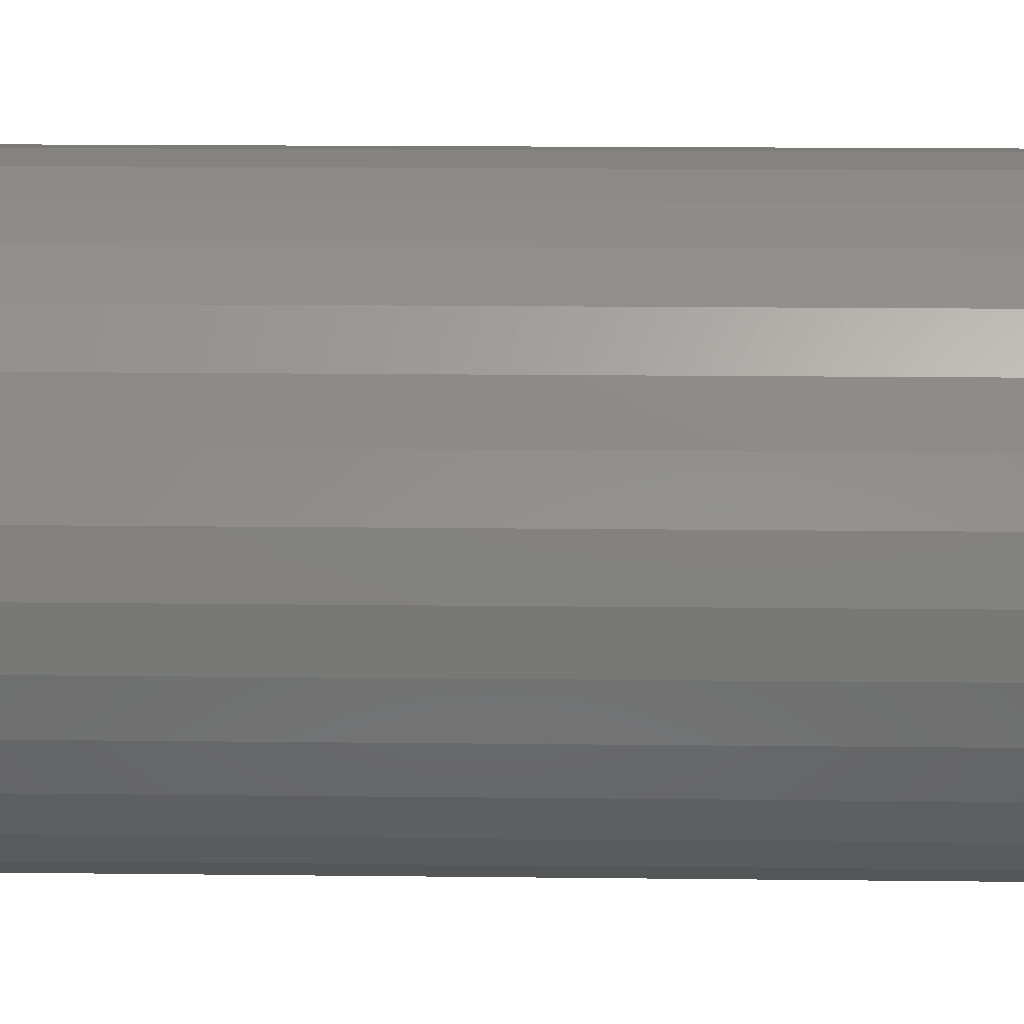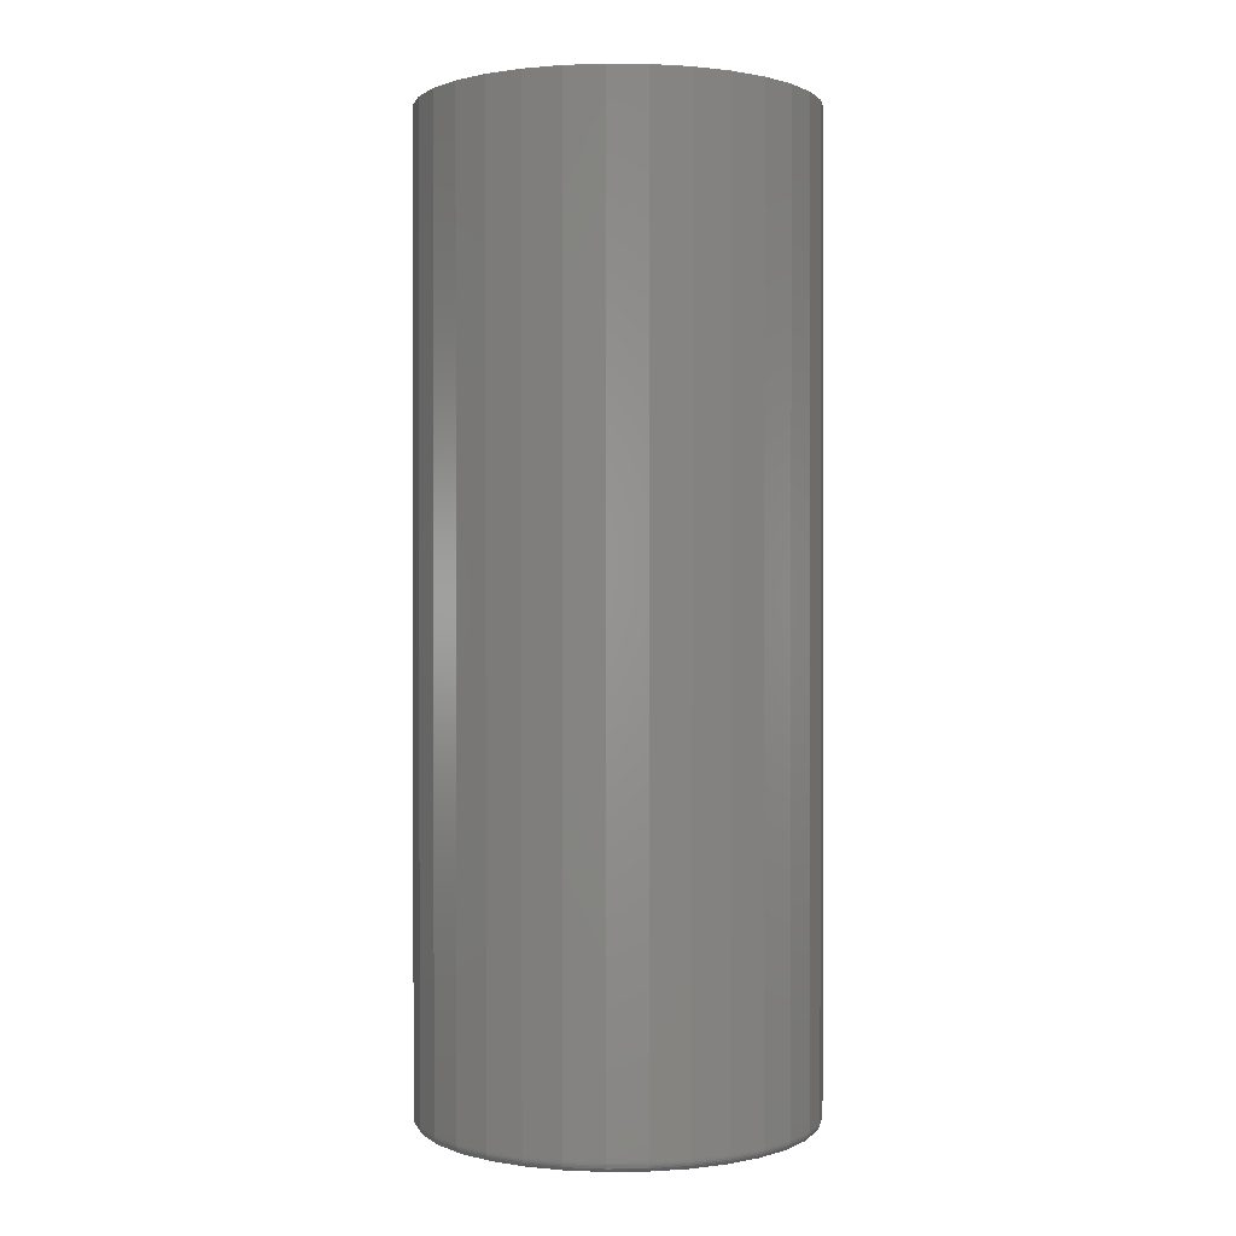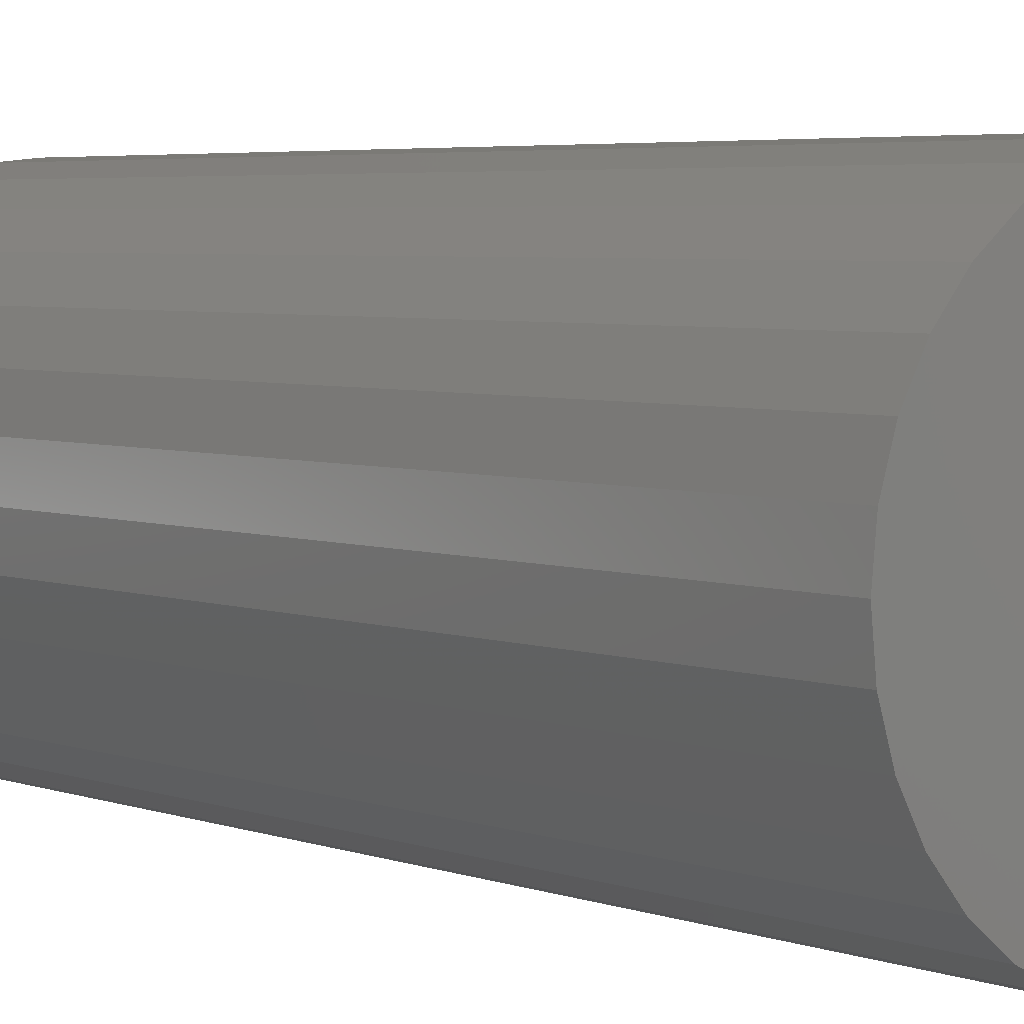
<metadata>
{"format":"stl","ext":"stl","renderer":"f3d","projection":"perspective","resolution":1024,"background":"white","views":[{"elev":13.6,"azim":-88.4,"up":"+Y"},{"elev":0.7,"azim":25.6,"up":"+Z"},{"elev":4.1,"azim":-38.5,"up":"+Y"}]}
</metadata>
<code>
# stl→obj: 320 verts, 636 faces
v -0.00222 0.1439 0
v 0.02586 0.1411 0
v -0.0303 0.1411 0
v -0.05729 0.133 0
v 0.05285 0.133 0
v 0.02586 -0.1411 0
v -0.0303 -0.1411 0
v 0.05285 -0.133 0
v -0.00222 -0.1439 0
v -0.05729 -0.133 0
v -0.08217 -0.1197 0
v 0.07773 -0.1197 0
v -0.104 -0.1018 0
v 0.09954 -0.1018 0
v -0.1219 -0.07995 0
v 0.1174 -0.07995 0
v -0.1352 -0.05507 0
v 0.1307 -0.05507 0
v -0.1434 -0.02808 0
v 0.1389 -0.02808 0
v -0.1461 -1.2e-16 0
v 0.1417 -4.507e-17 0
v -0.1434 0.02808 0
v 0.1389 0.02808 0
v -0.1352 0.05507 0
v 0.1307 0.05507 0
v -0.1219 0.07995 0
v 0.1174 0.07995 0
v -0.104 0.1018 0
v 0.09954 0.1018 0
v -0.08217 0.1197 0
v 0.07773 0.1197 0
v 0.1495 -3.716e-17 0.007812
v 0.1495 0 0.75
v 0.1466 -0.0296 0.007812
v 0.1466 -0.0296 0.75
v 0.138 -0.05806 0.007812
v 0.138 -0.05806 0.75
v 0.1239 -0.08429 0.007812
v 0.1239 -0.08429 0.75
v 0.1051 -0.1073 0.007812
v 0.1051 -0.1073 0.75
v 0.08207 -0.1262 0.007812
v 0.08207 -0.1262 0.75
v 0.05584 -0.1402 0.007812
v 0.05584 -0.1402 0.75
v 0.02738 -0.1488 0.007812
v 0.02738 -0.1488 0.75
v -0.00222 -0.1517 0.007812
v -0.00222 -0.1517 0.75
v -0.03182 -0.1488 0.007812
v -0.03182 -0.1488 0.75
v -0.06028 -0.1402 0.007812
v -0.06028 -0.1402 0.75
v -0.08652 -0.1262 0.007812
v -0.08652 -0.1262 0.75
v -0.1095 -0.1073 0.007812
v -0.1095 -0.1073 0.75
v -0.1284 -0.08429 0.007812
v -0.1284 -0.08429 0.75
v -0.1424 -0.05806 0.007812
v -0.1424 -0.05806 0.75
v -0.151 -0.0296 0.007812
v -0.151 -0.0296 0.75
v -0.1539 1.858e-17 0.007812
v -0.1539 1.858e-17 0.75
v -0.151 0.0296 0.007812
v -0.151 0.0296 0.75
v -0.1424 0.05806 0.007812
v -0.1424 0.05806 0.75
v -0.1284 0.08429 0.007812
v -0.1284 0.08429 0.75
v -0.1095 0.1073 0.007812
v -0.1095 0.1073 0.75
v -0.08652 0.1262 0.007812
v -0.08652 0.1262 0.75
v -0.06028 0.1402 0.007812
v -0.06028 0.1402 0.75
v -0.03182 0.1488 0.007812
v -0.03182 0.1488 0.75
v -0.00222 0.1517 0.007812
v -0.00222 0.1517 0.75
v 0.02738 0.1488 0.007812
v 0.02738 0.1488 0.75
v 0.05584 0.1402 0.007812
v 0.05584 0.1402 0.75
v 0.08207 0.1262 0.007812
v 0.08207 0.1262 0.75
v 0.1051 0.1073 0.007812
v 0.1051 0.1073 0.75
v 0.1239 0.08429 0.007812
v 0.1239 0.08429 0.75
v 0.138 0.05806 0.007812
v 0.138 0.05806 0.75
v 0.1466 0.0296 0.007812
v 0.1466 0.0296 0.75
v 0.1494 0 0.006288
v 0.1464 -0.02957 0.006288
v 0.1489 -1.388e-17 0.004823
v 0.146 -0.02948 0.004823
v 0.1482 0 0.003472
v 0.1453 -0.02934 0.003472
v 0.1472 0 0.002288
v 0.1443 -0.02915 0.002288
v 0.146 0 0.001317
v 0.1432 -0.02892 0.001317
v 0.1447 -1.388e-17 0.0005947
v 0.1419 -0.02866 0.0005947
v 0.1432 1.388e-17 0.0001501
v 0.1404 -0.02837 0.0001501
v -0.1509 -0.02957 0.006288
v -0.1538 -1.527e-16 0.006288
v -0.1504 -0.02948 0.004823
v -0.1534 -1.665e-16 0.004823
v -0.1497 -0.02934 0.003472
v -0.1526 -1.527e-16 0.003472
v -0.1488 -0.02915 0.002288
v -0.1517 -1.527e-16 0.002288
v -0.1476 -0.02892 0.001317
v -0.1505 -1.388e-16 0.001317
v -0.1463 -0.02866 0.0005947
v -0.1491 -1.527e-16 0.0005947
v -0.1449 -0.02837 0.0001501
v -0.1477 -1.527e-16 0.0001501
v -0.1423 -0.05801 0.006288
v -0.1418 -0.05784 0.004823
v -0.1412 -0.05756 0.003472
v -0.1403 -0.05719 0.002288
v -0.1392 -0.05673 0.001317
v -0.1379 -0.05622 0.0005947
v -0.1366 -0.05566 0.0001501
v -0.1283 -0.08421 0.006288
v -0.1279 -0.08396 0.004823
v -0.1273 -0.08356 0.003472
v -0.1265 -0.08302 0.002288
v -0.1255 -0.08237 0.001317
v -0.1244 -0.08162 0.0005947
v -0.1231 -0.0808 0.0001501
v -0.1094 -0.1072 0.006288
v -0.1091 -0.1069 0.004823
v -0.1086 -0.1064 0.003472
v -0.1079 -0.1057 0.002288
v -0.1071 -0.1048 0.001317
v -0.1061 -0.1039 0.0005947
v -0.1051 -0.1028 0.0001501
v -0.08643 -0.126 0.006288
v -0.08618 -0.1257 0.004823
v -0.08578 -0.1251 0.003472
v -0.08524 -0.1243 0.002288
v -0.08459 -0.1233 0.001317
v -0.08384 -0.1221 0.0005947
v -0.08302 -0.1209 0.0001501
v -0.06023 -0.14 0.006288
v -0.06006 -0.1396 0.004823
v -0.05978 -0.139 0.003472
v -0.05941 -0.1381 0.002288
v -0.05896 -0.137 0.001317
v -0.05844 -0.1357 0.0005947
v -0.05788 -0.1344 0.0001501
v -0.03179 -0.1487 0.006288
v -0.0317 -0.1482 0.004823
v -0.03156 -0.1475 0.003472
v -0.03137 -0.1466 0.002288
v -0.03114 -0.1454 0.001317
v -0.03088 -0.1441 0.0005947
v -0.03059 -0.1426 0.0001501
v -0.00222 -0.1516 0.006288
v -0.00222 -0.1511 0.004823
v -0.00222 -0.1504 0.003472
v -0.00222 -0.1494 0.002288
v -0.00222 -0.1483 0.001317
v -0.00222 -0.1469 0.0005947
v -0.00222 -0.1454 0.0001501
v 0.02735 -0.1487 0.006288
v 0.02726 -0.1482 0.004823
v 0.02712 -0.1475 0.003472
v 0.02693 -0.1466 0.002288
v 0.0267 -0.1454 0.001317
v 0.02644 -0.1441 0.0005947
v 0.02615 -0.1426 0.0001501
v 0.05579 -0.14 0.006288
v 0.05562 -0.1396 0.004823
v 0.05534 -0.139 0.003472
v 0.05497 -0.1381 0.002288
v 0.05451 -0.137 0.001317
v 0.054 -0.1357 0.0005947
v 0.05344 -0.1344 0.0001501
v 0.08199 -0.126 0.006288
v 0.08174 -0.1257 0.004823
v 0.08134 -0.1251 0.003472
v 0.0808 -0.1243 0.002288
v 0.08015 -0.1233 0.001317
v 0.0794 -0.1221 0.0005947
v 0.07858 -0.1209 0.0001501
v 0.105 -0.1072 0.006288
v 0.1046 -0.1069 0.004823
v 0.1041 -0.1064 0.003472
v 0.1034 -0.1057 0.002288
v 0.1026 -0.1048 0.001317
v 0.1017 -0.1039 0.0005947
v 0.1006 -0.1028 0.0001501
v 0.1238 -0.08421 0.006288
v 0.1234 -0.08396 0.004823
v 0.1228 -0.08356 0.003472
v 0.122 -0.08302 0.002288
v 0.121 -0.08237 0.001317
v 0.1199 -0.08162 0.0005947
v 0.1187 -0.0808 0.0001501
v 0.1378 -0.05801 0.006288
v 0.1374 -0.05784 0.004823
v 0.1367 -0.05756 0.003472
v 0.1358 -0.05719 0.002288
v 0.1347 -0.05673 0.001317
v 0.1335 -0.05622 0.0005947
v 0.1321 -0.05566 0.0001501
v -0.1509 0.02957 0.006288
v -0.1504 0.02948 0.004823
v -0.1497 0.02934 0.003472
v -0.1488 0.02915 0.002288
v -0.1476 0.02892 0.001317
v -0.1463 0.02866 0.0005947
v -0.1449 0.02837 0.0001501
v 0.1464 0.02957 0.006288
v 0.146 0.02948 0.004823
v 0.1453 0.02934 0.003472
v 0.1443 0.02915 0.002288
v 0.1432 0.02892 0.001317
v 0.1419 0.02866 0.0005947
v 0.1404 0.02837 0.0001501
v 0.1378 0.05801 0.006288
v 0.1374 0.05784 0.004823
v 0.1367 0.05756 0.003472
v 0.1358 0.05719 0.002288
v 0.1347 0.05673 0.001317
v 0.1335 0.05622 0.0005947
v 0.1321 0.05566 0.0001501
v 0.1238 0.08421 0.006288
v 0.1234 0.08396 0.004823
v 0.1228 0.08356 0.003472
v 0.122 0.08302 0.002288
v 0.121 0.08237 0.001317
v 0.1199 0.08162 0.0005947
v 0.1187 0.0808 0.0001501
v 0.105 0.1072 0.006288
v 0.1046 0.1069 0.004823
v 0.1041 0.1064 0.003472
v 0.1034 0.1057 0.002288
v 0.1026 0.1048 0.001317
v 0.1017 0.1039 0.0005947
v 0.1006 0.1028 0.0001501
v 0.08199 0.126 0.006288
v 0.08174 0.1257 0.004823
v 0.08134 0.1251 0.003472
v 0.0808 0.1243 0.002288
v 0.08015 0.1233 0.001317
v 0.0794 0.1221 0.0005947
v 0.07858 0.1209 0.0001501
v 0.05579 0.14 0.006288
v 0.05562 0.1396 0.004823
v 0.05534 0.139 0.003472
v 0.05497 0.1381 0.002288
v 0.05451 0.137 0.001317
v 0.054 0.1357 0.0005947
v 0.05344 0.1344 0.0001501
v 0.02735 0.1487 0.006288
v 0.02726 0.1482 0.004823
v 0.02712 0.1475 0.003472
v 0.02693 0.1466 0.002288
v 0.0267 0.1454 0.001317
v 0.02644 0.1441 0.0005947
v 0.02615 0.1426 0.0001501
v -0.00222 0.1516 0.006288
v -0.00222 0.1511 0.004823
v -0.00222 0.1504 0.003472
v -0.00222 0.1494 0.002288
v -0.00222 0.1483 0.001317
v -0.00222 0.1469 0.0005947
v -0.00222 0.1454 0.0001501
v -0.03179 0.1487 0.006288
v -0.0317 0.1482 0.004823
v -0.03156 0.1475 0.003472
v -0.03137 0.1466 0.002288
v -0.03114 0.1454 0.001317
v -0.03088 0.1441 0.0005947
v -0.03059 0.1426 0.0001501
v -0.06023 0.14 0.006288
v -0.06006 0.1396 0.004823
v -0.05978 0.139 0.003472
v -0.05941 0.1381 0.002288
v -0.05896 0.137 0.001317
v -0.05844 0.1357 0.0005947
v -0.05788 0.1344 0.0001501
v -0.08643 0.126 0.006288
v -0.08618 0.1257 0.004823
v -0.08578 0.1251 0.003472
v -0.08524 0.1243 0.002288
v -0.08459 0.1233 0.001317
v -0.08384 0.1221 0.0005947
v -0.08302 0.1209 0.0001501
v -0.1094 0.1072 0.006288
v -0.1091 0.1069 0.004823
v -0.1086 0.1064 0.003472
v -0.1079 0.1057 0.002288
v -0.1071 0.1048 0.001317
v -0.1061 0.1039 0.0005947
v -0.1051 0.1028 0.0001501
v -0.1283 0.08421 0.006288
v -0.1279 0.08396 0.004823
v -0.1273 0.08356 0.003472
v -0.1265 0.08302 0.002288
v -0.1255 0.08237 0.001317
v -0.1244 0.08162 0.0005947
v -0.1231 0.0808 0.0001501
v -0.1423 0.05801 0.006288
v -0.1418 0.05784 0.004823
v -0.1412 0.05756 0.003472
v -0.1403 0.05719 0.002288
v -0.1392 0.05673 0.001317
v -0.1379 0.05622 0.0005947
v -0.1366 0.05566 0.0001501
f 1 2 3
f 4 3 2
f 5 4 2
f 6 7 8
f 9 7 6
f 7 10 8
f 8 10 11
f 8 11 12
f 12 11 13
f 12 13 14
f 14 13 15
f 14 15 16
f 16 15 17
f 16 17 18
f 18 17 19
f 18 19 20
f 20 19 21
f 20 21 22
f 22 21 23
f 22 23 24
f 24 23 25
f 24 25 26
f 26 25 27
f 26 27 28
f 28 27 29
f 28 29 30
f 30 29 31
f 30 31 32
f 32 31 4
f 32 4 5
f 33 34 35
f 35 34 36
f 35 36 37
f 37 36 38
f 37 38 39
f 39 38 40
f 39 40 41
f 41 40 42
f 41 42 43
f 43 42 44
f 43 44 45
f 45 44 46
f 45 46 47
f 47 46 48
f 47 48 49
f 49 48 50
f 49 50 51
f 51 50 52
f 51 52 53
f 53 52 54
f 53 54 55
f 55 54 56
f 55 56 57
f 57 56 58
f 57 58 59
f 59 58 60
f 59 60 61
f 61 60 62
f 61 62 63
f 63 62 64
f 63 64 65
f 65 64 66
f 65 66 67
f 67 66 68
f 67 68 69
f 69 68 70
f 69 70 71
f 71 70 72
f 71 72 73
f 73 72 74
f 73 74 75
f 75 74 76
f 75 76 77
f 77 76 78
f 77 78 79
f 79 78 80
f 79 80 81
f 81 80 82
f 81 82 83
f 83 82 84
f 83 84 85
f 85 84 86
f 85 86 87
f 87 86 88
f 87 88 89
f 89 88 90
f 89 90 91
f 91 90 92
f 91 92 93
f 93 92 94
f 93 94 95
f 95 94 96
f 95 96 33
f 33 96 34
f 33 35 97
f 97 35 98
f 97 98 99
f 99 98 100
f 99 100 101
f 101 100 102
f 101 102 103
f 103 102 104
f 103 104 105
f 105 104 106
f 105 106 107
f 107 106 108
f 107 108 109
f 109 108 110
f 109 110 22
f 22 110 20
f 63 65 111
f 111 65 112
f 111 112 113
f 113 112 114
f 113 114 115
f 115 114 116
f 115 116 117
f 117 116 118
f 117 118 119
f 119 118 120
f 119 120 121
f 121 120 122
f 121 122 123
f 123 122 124
f 123 124 19
f 19 124 21
f 61 63 125
f 125 63 111
f 125 111 126
f 126 111 113
f 126 113 127
f 127 113 115
f 127 115 128
f 128 115 117
f 128 117 129
f 129 117 119
f 129 119 130
f 130 119 121
f 130 121 131
f 131 121 123
f 131 123 17
f 17 123 19
f 59 61 132
f 132 61 125
f 132 125 133
f 133 125 126
f 133 126 134
f 134 126 127
f 134 127 135
f 135 127 128
f 135 128 136
f 136 128 129
f 136 129 137
f 137 129 130
f 137 130 138
f 138 130 131
f 138 131 15
f 15 131 17
f 57 59 139
f 139 59 132
f 139 132 140
f 140 132 133
f 140 133 141
f 141 133 134
f 141 134 142
f 142 134 135
f 142 135 143
f 143 135 136
f 143 136 144
f 144 136 137
f 144 137 145
f 145 137 138
f 145 138 13
f 13 138 15
f 55 57 146
f 146 57 139
f 146 139 147
f 147 139 140
f 147 140 148
f 148 140 141
f 148 141 149
f 149 141 142
f 149 142 150
f 150 142 143
f 150 143 151
f 151 143 144
f 151 144 152
f 152 144 145
f 152 145 11
f 11 145 13
f 53 55 153
f 153 55 146
f 153 146 154
f 154 146 147
f 154 147 155
f 155 147 148
f 155 148 156
f 156 148 149
f 156 149 157
f 157 149 150
f 157 150 158
f 158 150 151
f 158 151 159
f 159 151 152
f 159 152 10
f 10 152 11
f 51 53 160
f 160 53 153
f 160 153 161
f 161 153 154
f 161 154 162
f 162 154 155
f 162 155 163
f 163 155 156
f 163 156 164
f 164 156 157
f 164 157 165
f 165 157 158
f 165 158 166
f 166 158 159
f 166 159 7
f 7 159 10
f 49 51 167
f 167 51 160
f 167 160 168
f 168 160 161
f 168 161 169
f 169 161 162
f 169 162 170
f 170 162 163
f 170 163 171
f 171 163 164
f 171 164 172
f 172 164 165
f 172 165 173
f 173 165 166
f 173 166 9
f 9 166 7
f 47 49 174
f 174 49 167
f 174 167 175
f 175 167 168
f 175 168 176
f 176 168 169
f 176 169 177
f 177 169 170
f 177 170 178
f 178 170 171
f 178 171 179
f 179 171 172
f 179 172 180
f 180 172 173
f 180 173 6
f 6 173 9
f 45 47 181
f 181 47 174
f 181 174 182
f 182 174 175
f 182 175 183
f 183 175 176
f 183 176 184
f 184 176 177
f 184 177 185
f 185 177 178
f 185 178 186
f 186 178 179
f 186 179 187
f 187 179 180
f 187 180 8
f 8 180 6
f 43 45 188
f 188 45 181
f 188 181 189
f 189 181 182
f 189 182 190
f 190 182 183
f 190 183 191
f 191 183 184
f 191 184 192
f 192 184 185
f 192 185 193
f 193 185 186
f 193 186 194
f 194 186 187
f 194 187 12
f 12 187 8
f 41 43 195
f 195 43 188
f 195 188 196
f 196 188 189
f 196 189 197
f 197 189 190
f 197 190 198
f 198 190 191
f 198 191 199
f 199 191 192
f 199 192 200
f 200 192 193
f 200 193 201
f 201 193 194
f 201 194 14
f 14 194 12
f 39 41 202
f 202 41 195
f 202 195 203
f 203 195 196
f 203 196 204
f 204 196 197
f 204 197 205
f 205 197 198
f 205 198 206
f 206 198 199
f 206 199 207
f 207 199 200
f 207 200 208
f 208 200 201
f 208 201 16
f 16 201 14
f 37 39 209
f 209 39 202
f 209 202 210
f 210 202 203
f 210 203 211
f 211 203 204
f 211 204 212
f 212 204 205
f 212 205 213
f 213 205 206
f 213 206 214
f 214 206 207
f 214 207 215
f 215 207 208
f 215 208 18
f 18 208 16
f 35 37 98
f 98 37 209
f 98 209 100
f 100 209 210
f 100 210 102
f 102 210 211
f 102 211 104
f 104 211 212
f 104 212 106
f 106 212 213
f 106 213 108
f 108 213 214
f 108 214 110
f 110 214 215
f 110 215 20
f 20 215 18
f 65 67 112
f 112 67 216
f 112 216 114
f 114 216 217
f 114 217 116
f 116 217 218
f 116 218 118
f 118 218 219
f 118 219 120
f 120 219 220
f 120 220 122
f 122 220 221
f 122 221 124
f 124 221 222
f 124 222 21
f 21 222 23
f 95 33 223
f 223 33 97
f 223 97 224
f 224 97 99
f 224 99 225
f 225 99 101
f 225 101 226
f 226 101 103
f 226 103 227
f 227 103 105
f 227 105 228
f 228 105 107
f 228 107 229
f 229 107 109
f 229 109 24
f 24 109 22
f 93 95 230
f 230 95 223
f 230 223 231
f 231 223 224
f 231 224 232
f 232 224 225
f 232 225 233
f 233 225 226
f 233 226 234
f 234 226 227
f 234 227 235
f 235 227 228
f 235 228 236
f 236 228 229
f 236 229 26
f 26 229 24
f 91 93 237
f 237 93 230
f 237 230 238
f 238 230 231
f 238 231 239
f 239 231 232
f 239 232 240
f 240 232 233
f 240 233 241
f 241 233 234
f 241 234 242
f 242 234 235
f 242 235 243
f 243 235 236
f 243 236 28
f 28 236 26
f 89 91 244
f 244 91 237
f 244 237 245
f 245 237 238
f 245 238 246
f 246 238 239
f 246 239 247
f 247 239 240
f 247 240 248
f 248 240 241
f 248 241 249
f 249 241 242
f 249 242 250
f 250 242 243
f 250 243 30
f 30 243 28
f 87 89 251
f 251 89 244
f 251 244 252
f 252 244 245
f 252 245 253
f 253 245 246
f 253 246 254
f 254 246 247
f 254 247 255
f 255 247 248
f 255 248 256
f 256 248 249
f 256 249 257
f 257 249 250
f 257 250 32
f 32 250 30
f 85 87 258
f 258 87 251
f 258 251 259
f 259 251 252
f 259 252 260
f 260 252 253
f 260 253 261
f 261 253 254
f 261 254 262
f 262 254 255
f 262 255 263
f 263 255 256
f 263 256 264
f 264 256 257
f 264 257 5
f 5 257 32
f 83 85 265
f 265 85 258
f 265 258 266
f 266 258 259
f 266 259 267
f 267 259 260
f 267 260 268
f 268 260 261
f 268 261 269
f 269 261 262
f 269 262 270
f 270 262 263
f 270 263 271
f 271 263 264
f 271 264 2
f 2 264 5
f 81 83 272
f 272 83 265
f 272 265 273
f 273 265 266
f 273 266 274
f 274 266 267
f 274 267 275
f 275 267 268
f 275 268 276
f 276 268 269
f 276 269 277
f 277 269 270
f 277 270 278
f 278 270 271
f 278 271 1
f 1 271 2
f 79 81 279
f 279 81 272
f 279 272 280
f 280 272 273
f 280 273 281
f 281 273 274
f 281 274 282
f 282 274 275
f 282 275 283
f 283 275 276
f 283 276 284
f 284 276 277
f 284 277 285
f 285 277 278
f 285 278 3
f 3 278 1
f 77 79 286
f 286 79 279
f 286 279 287
f 287 279 280
f 287 280 288
f 288 280 281
f 288 281 289
f 289 281 282
f 289 282 290
f 290 282 283
f 290 283 291
f 291 283 284
f 291 284 292
f 292 284 285
f 292 285 4
f 4 285 3
f 75 77 293
f 293 77 286
f 293 286 294
f 294 286 287
f 294 287 295
f 295 287 288
f 295 288 296
f 296 288 289
f 296 289 297
f 297 289 290
f 297 290 298
f 298 290 291
f 298 291 299
f 299 291 292
f 299 292 31
f 31 292 4
f 73 75 300
f 300 75 293
f 300 293 301
f 301 293 294
f 301 294 302
f 302 294 295
f 302 295 303
f 303 295 296
f 303 296 304
f 304 296 297
f 304 297 305
f 305 297 298
f 305 298 306
f 306 298 299
f 306 299 29
f 29 299 31
f 71 73 307
f 307 73 300
f 307 300 308
f 308 300 301
f 308 301 309
f 309 301 302
f 309 302 310
f 310 302 303
f 310 303 311
f 311 303 304
f 311 304 312
f 312 304 305
f 312 305 313
f 313 305 306
f 313 306 27
f 27 306 29
f 69 71 314
f 314 71 307
f 314 307 315
f 315 307 308
f 315 308 316
f 316 308 309
f 316 309 317
f 317 309 310
f 317 310 318
f 318 310 311
f 318 311 319
f 319 311 312
f 319 312 320
f 320 312 313
f 320 313 25
f 25 313 27
f 67 69 216
f 216 69 314
f 216 314 217
f 217 314 315
f 217 315 218
f 218 315 316
f 218 316 219
f 219 316 317
f 219 317 220
f 220 317 318
f 220 318 221
f 221 318 319
f 221 319 222
f 222 319 320
f 222 320 23
f 23 320 25
f 80 84 82
f 84 80 78
f 84 78 86
f 46 52 48
f 48 52 50
f 86 78 88
f 88 78 76
f 88 76 90
f 90 76 74
f 90 74 92
f 92 74 72
f 92 72 94
f 94 72 70
f 94 70 96
f 96 70 68
f 96 68 34
f 34 68 66
f 34 66 36
f 36 66 64
f 36 64 38
f 38 64 62
f 38 62 40
f 40 62 60
f 40 60 42
f 42 60 58
f 42 58 44
f 44 58 56
f 44 56 46
f 46 56 54
f 46 54 52

</code>
